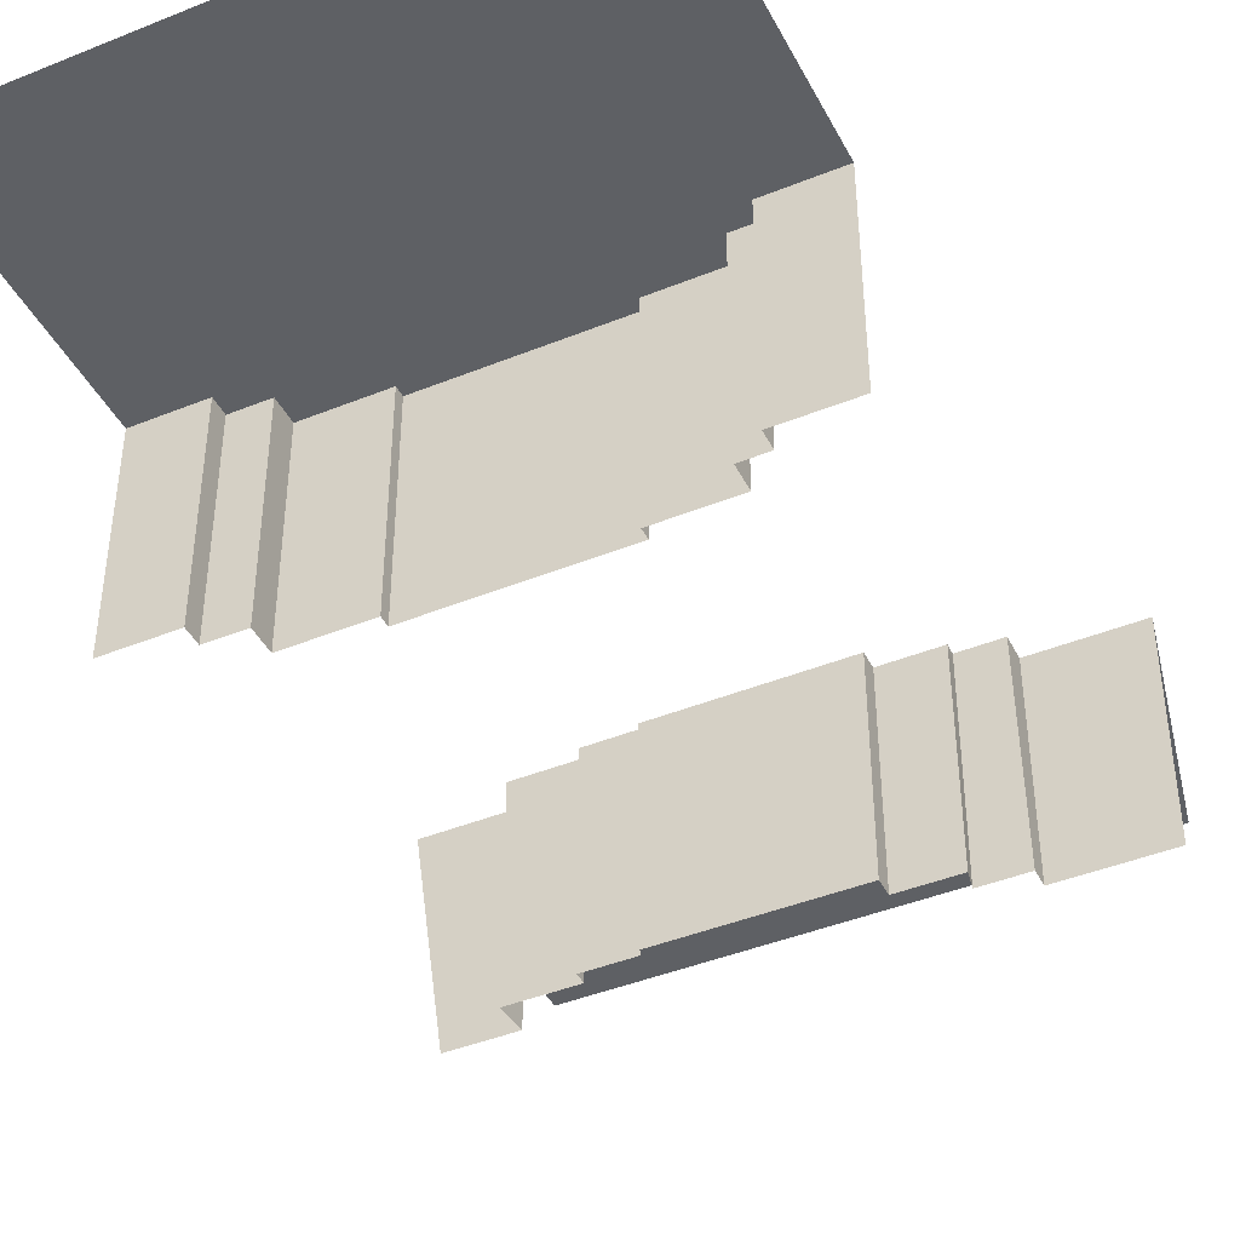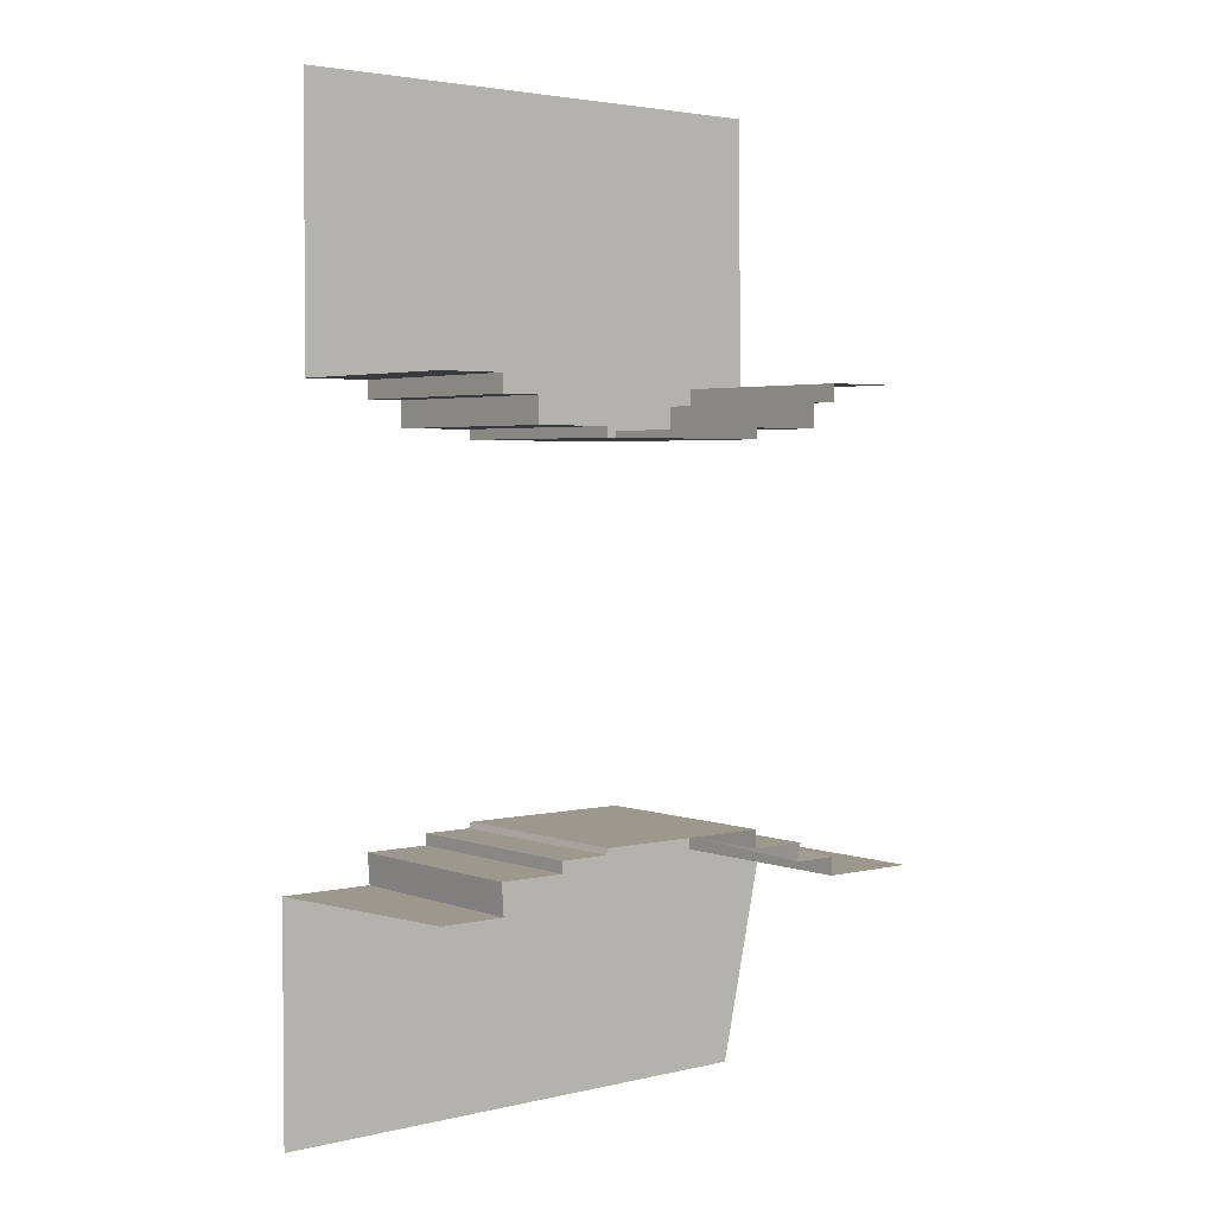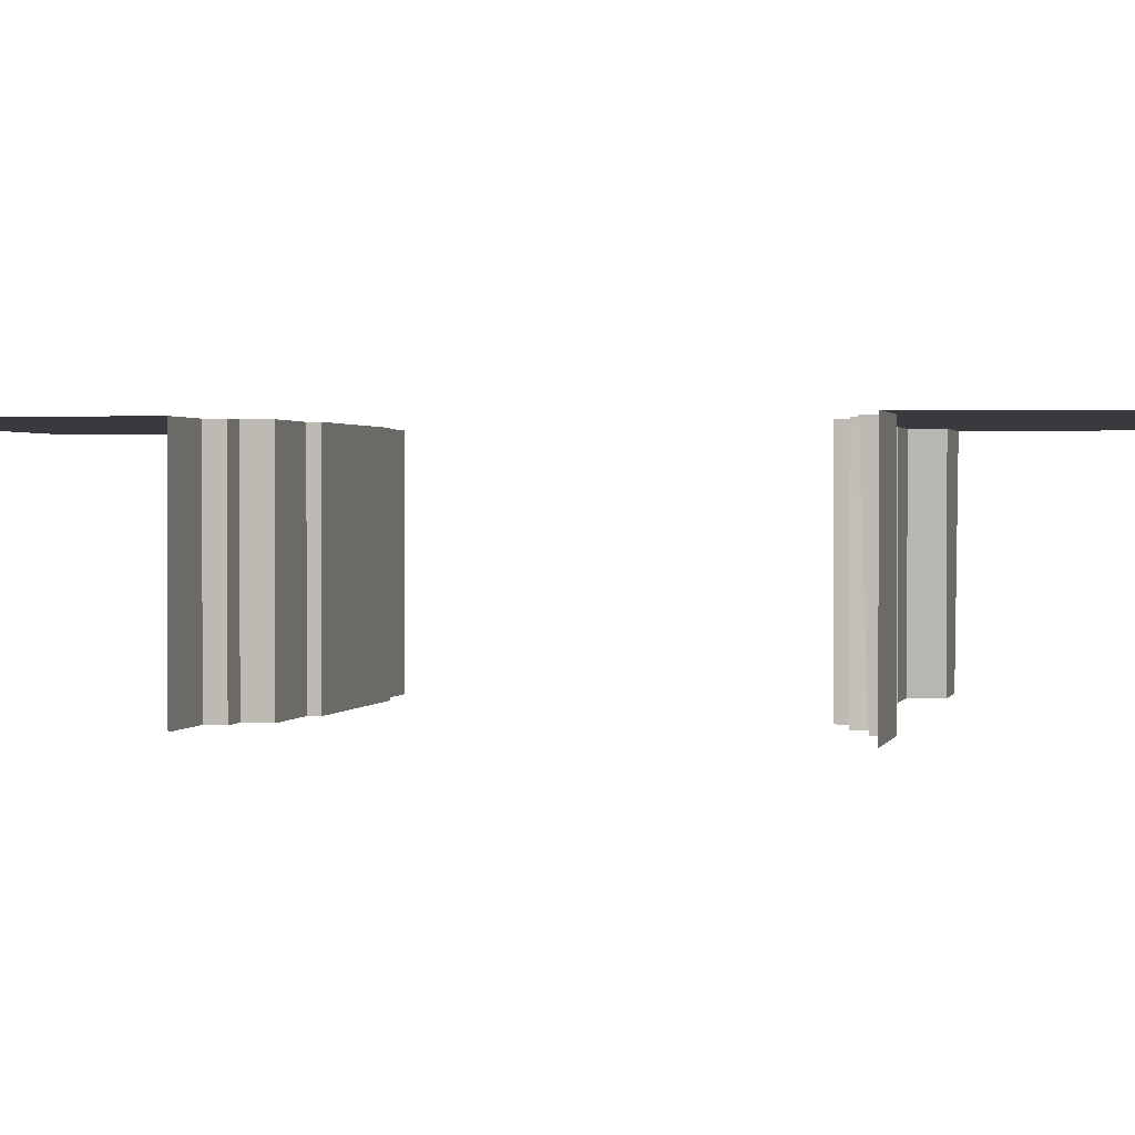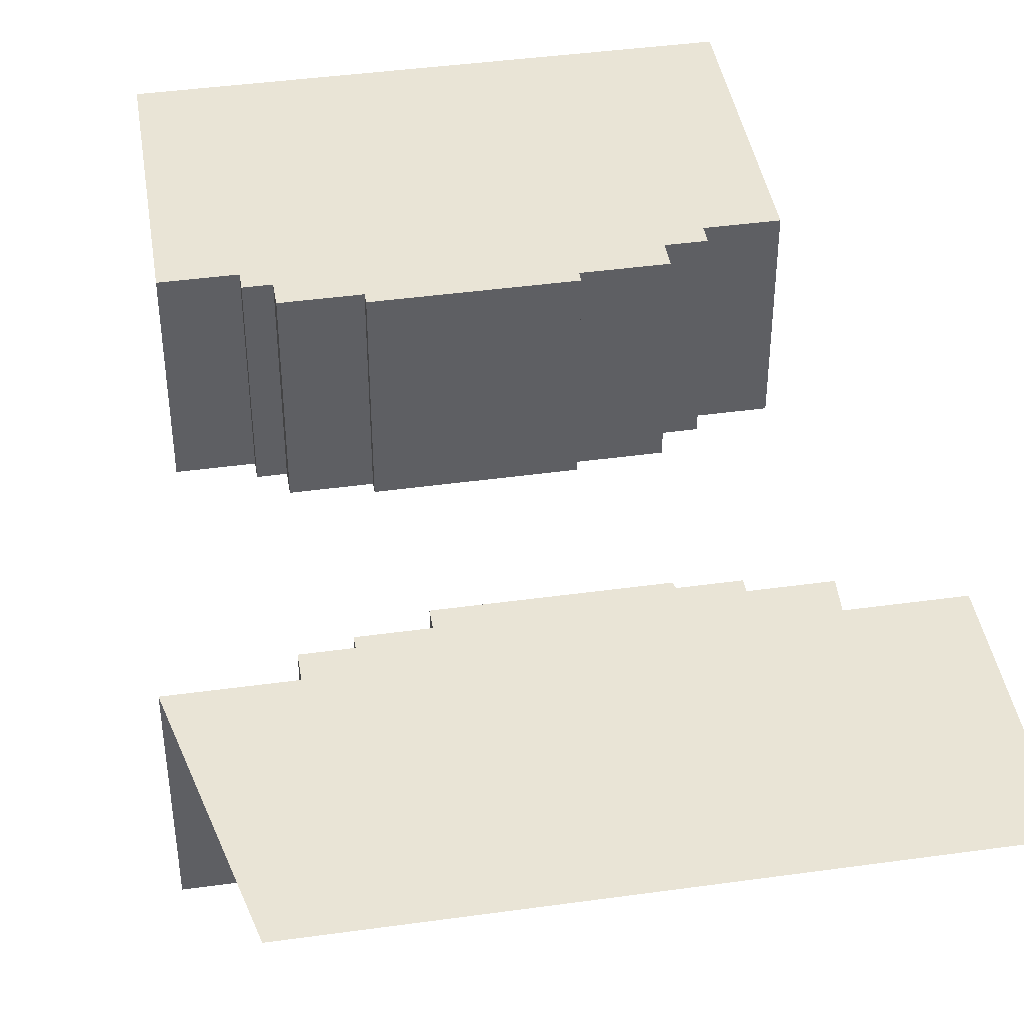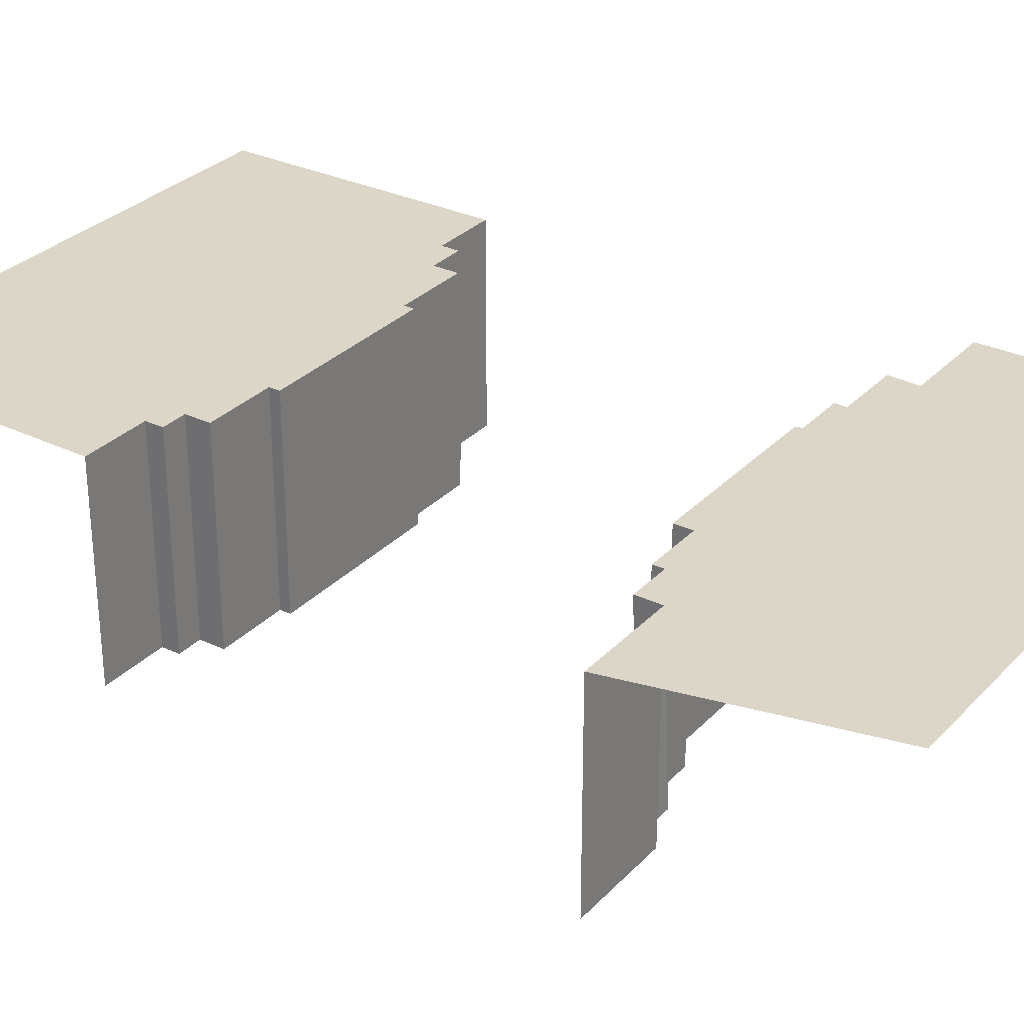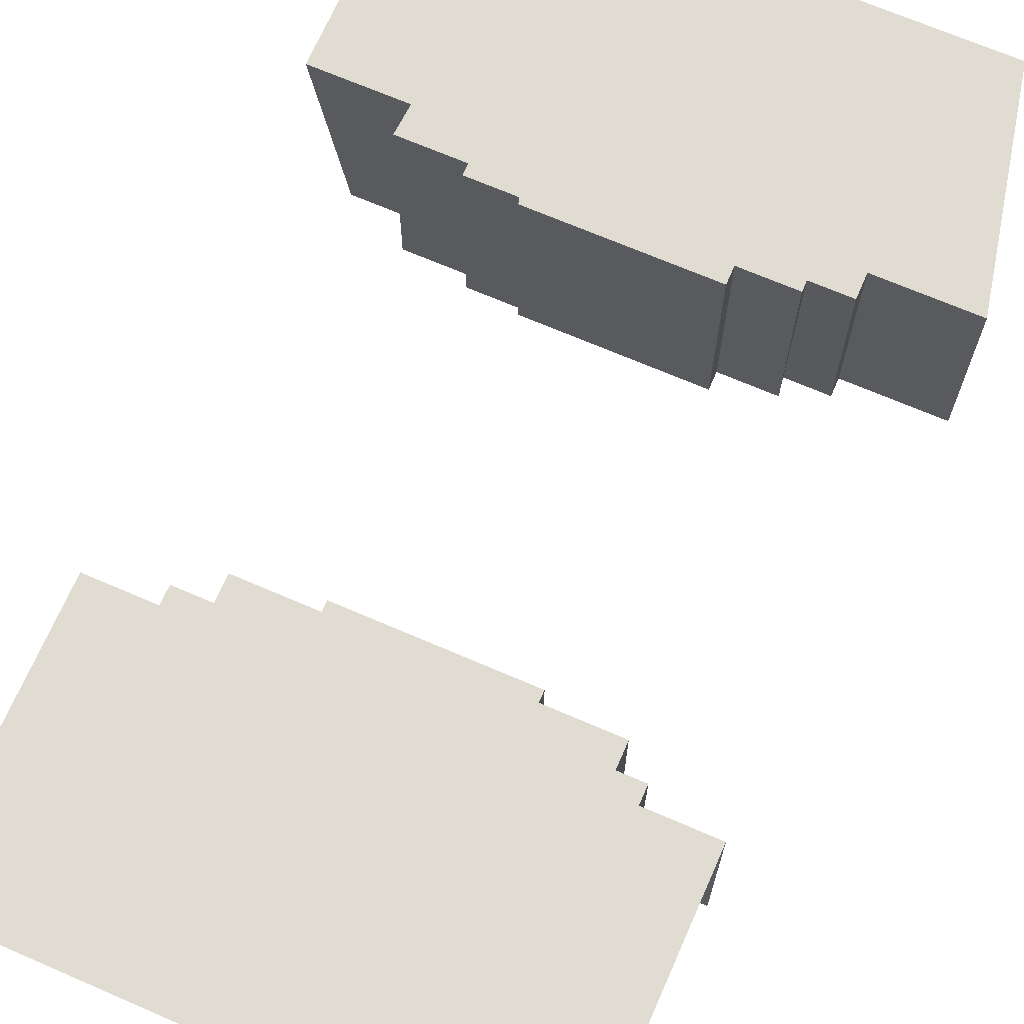
<metadata>
{"format":"obj","ext":"obj","renderer":"f3d","projection":"perspective","resolution":1024,"background":"white","views":[{"elev":-43.0,"azim":-154.4,"up":"+Z"},{"elev":3.2,"azim":140.9,"up":"+Y"},{"elev":1.2,"azim":-77.5,"up":"+Z"},{"elev":42.4,"azim":-9.4,"up":"+Z"},{"elev":30.2,"azim":-55.4,"up":"+Z"},{"elev":69.1,"azim":-156.6,"up":"+Z"}]}
</metadata>
<code>
g Sniper_Ground
v 35.69 -9.237 -4.655e-06
v 27.45 -9.237 9.95e-07
v 35.69 25.22 1.223e-05
v -29.16 25.22 1.226e-05
v -20.95 -9.237 9.951e-07
v 22.87 -11.47 6.321e-07
v 27.45 -11.47 -5.018e-06
v -17.73 -11.47 6.321e-07
v -29.46 -9.237 -4.655e-06
v -20.95 -11.47 -5.018e-06
v 13.3 -14.67 5.761e-06
v 22.87 -14.67 -5.539e-06
v -8.766 -14.58 1.24e-07
v -8.766 -15.92 -5.744e-06
v 13.3 -15.92 -5.744e-06
v -17.73 -14.58 -5.526e-06
v 39.19 -66.92 -1.405e-05
v 39.19 -95.96 -7.513e-06
v 27.57 -66.92 -8.403e-06
v -27.15 -95.96 -8.275e-06
v -20.95 -67.61 -8.515e-06
v 19.67 -63.11 -7.782e-06
v 27.83 -63.11 -1.343e-05
v -15.82 -64.5 -8.008e-06
v -33.35 -67.61 -2.091e-05
v -20.95 -64.5 -1.366e-05
v -8.766 -63.16 -7.789e-06
v -15.85 -63.16 -1.344e-05
v 13.55 -61.68 -1.899e-06
v 13.3 -60.93 -1.308e-05
v -8.766 -60.93 -1.308e-05
v 19.67 -61.68 -1.32e-05
v -20.95 -9.237 -1
v -20.95 -9.237 -25.73
v -29.46 -9.237 -25.73
v -29.46 -9.237 -1
v -8.766 -14.58 -1
v -8.766 -14.58 -25.73
v -17.73 -14.58 -25.73
v -17.73 -14.58 -1
v -33.35 -67.61 -25.73
v -20.95 -67.61 -25.73
v -20.95 -67.61 -1
v -33.35 -67.61 -1
v -20.95 -64.53 -1
v -20.95 -65.38 -25.73
v -15.4 -65.38 -25.73
v -15.8 -64.53 -1
v 27.83 -63.11 -25.73
v 27.57 -66.92 -25.73
v 27.57 -66.92 -1
v 27.83 -63.11 -1
v -8.766 -63.16 -1
v -8.766 -63.16 -25.73
v -8.766 -60.93 -25.73
v -8.766 -60.93 -1
v -8.766 -60.93 -1
v -8.766 -60.93 -25.73
v 13.3 -60.93 -25.73
v 13.3 -60.93 -1
v 13.3 -60.93 -25.73
v 13.55 -61.68 -25.73
v 13.55 -61.68 -1
v 13.3 -60.93 -1
v -15.85 -63.16 -25.73
v -8.766 -63.16 -25.73
v -8.766 -63.16 -1
v -15.85 -63.16 -1
v 19.67 -61.68 -25.73
v 19.67 -63.11 -25.73
v 19.67 -63.11 -1
v 19.67 -61.68 -1
v -20.95 -9.237 -25.73
v -20.95 -9.237 -1
v -20.95 -11.47 -1
v -20.95 -11.47 -25.73
v -20.95 -11.47 -25.73
v -20.95 -11.47 -1
v -17.73 -11.47 -1
v -17.73 -11.47 -25.73
v 27.45 -11.47 -25.73
v 27.45 -11.47 -1
v 27.45 -9.237 -1
v 27.45 -9.237 -25.73
v -17.73 -11.47 -25.73
v -17.73 -11.47 -1
v -17.73 -14.58 -1
v -17.73 -14.58 -25.73
v -8.766 -14.58 -25.73
v -8.766 -14.58 -1
v -8.766 -15.92 -1
v -8.766 -15.92 -25.73
v -8.766 -15.92 -25.73
v -8.766 -15.92 -1
v 13.3 -15.92 -1
v 13.3 -15.92 -25.73
v 13.3 -15.92 -25.73
v 13.3 -15.92 -1
v 13.3 -14.67 -1
v 13.3 -14.67 -25.73
v 27.45 -9.237 -25.73
v 27.45 -9.237 -1
v 35.69 -9.237 -1
v 35.69 -9.237 -25.73
v 22.87 -14.67 -25.73
v 22.87 -14.67 -1
v 22.87 -11.47 -1
v 22.87 -11.47 -25.73
v 22.87 -11.47 -25.73
v 22.87 -11.47 -1
v 27.45 -11.47 -1
v 27.45 -11.47 -25.73
v 13.3 -14.67 -25.73
v 13.3 -14.67 -1
v 22.87 -14.67 -1
v 22.87 -14.67 -25.73
v -20.95 -65.38 -25.73
v -20.95 -64.53 -1
v -20.95 -67.61 -1
v -20.95 -67.61 -25.73
v -15.85 -63.16 -25.73
v -15.85 -63.16 -1
v -15.8 -64.53 -1
v -15.4 -65.38 -25.73
v 35.69 -66.92 -25.73
v 39.06 -66.92 -1
v 27.57 -66.92 -1
v 27.57 -66.92 -25.73
v 27.83 -63.11 -25.73
v 27.83 -63.11 -1
v 19.67 -63.11 -1
v 19.67 -63.11 -25.73
v 19.67 -61.68 -25.73
v 19.67 -61.68 -1
v 13.55 -61.68 -1
v 13.55 -61.68 -25.73
v -20.95 -9.237 9.951e-07
v -20.95 -11.47 -5.018e-06
v -20.95 -11.47 -1
v -20.95 -9.237 -1
v -20.95 -11.47 -1
v -20.95 -11.47 -5.018e-06
v -17.73 -11.47 6.321e-07
v -17.73 -11.47 -1
v 27.45 -11.47 -1
v 27.45 -11.47 -5.018e-06
v 27.45 -9.237 9.95e-07
v 27.45 -9.237 -1
v -17.73 -11.47 -1
v -17.73 -11.47 6.321e-07
v -17.73 -14.58 -5.526e-06
v -17.73 -14.58 -1
v -8.766 -14.58 1.24e-07
v -8.766 -15.92 -5.744e-06
v -8.766 -15.92 -1
v -8.766 -14.58 -1
v -8.766 -15.92 -1
v -8.766 -15.92 -5.744e-06
v 13.3 -15.92 -5.744e-06
v 13.3 -15.92 -1
v 13.3 -15.92 -1
v 13.3 -15.92 -5.744e-06
v 13.3 -14.67 5.761e-06
v 13.3 -14.67 -1
v 27.45 -9.237 -1
v 27.45 -9.237 9.95e-07
v 35.69 -9.237 -4.655e-06
v 35.69 -9.237 -1
v 22.87 -14.67 -1
v 22.87 -14.67 -5.539e-06
v 22.87 -11.47 6.321e-07
v 22.87 -11.47 -1
v 22.87 -11.47 6.321e-07
v 27.45 -11.47 -5.018e-06
v 27.45 -11.47 -1
v 22.87 -11.47 -1
v 13.3 -14.67 5.761e-06
v 22.87 -14.67 -5.539e-06
v 22.87 -14.67 -1
v 13.3 -14.67 -1
v -20.95 -64.53 -1
v -20.95 -64.5 -1.366e-05
v -20.95 -67.61 -8.515e-06
v -20.95 -67.61 -1
v -15.82 -64.5 -8.008e-06
v -15.8 -64.53 -1
v -15.85 -63.16 -1
v -15.85 -63.16 -1.344e-05
v 27.57 -66.92 -8.403e-06
v 27.57 -66.92 -1
v 39.06 -66.92 -1
v 39.19 -66.92 -1.405e-05
v 27.83 -63.11 -1
v 27.83 -63.11 -1.343e-05
v 19.67 -63.11 -7.782e-06
v 19.67 -63.11 -1
v 19.67 -61.68 -1
v 19.67 -61.68 -1.32e-05
v 13.55 -61.68 -1.899e-06
v 13.55 -61.68 -1
v -20.95 -9.237 9.951e-07
v -20.95 -9.237 -1
v -29.46 -9.237 -1
v -29.46 -9.237 -4.655e-06
v -8.766 -14.58 1.24e-07
v -8.766 -14.58 -1
v -17.73 -14.58 -1
v -17.73 -14.58 -5.526e-06
v -33.35 -67.61 -2.091e-05
v -33.35 -67.61 -1
v -20.95 -67.61 -1
v -20.95 -67.61 -8.515e-06
v -20.95 -64.5 -1.366e-05
v -20.95 -64.53 -1
v -15.8 -64.53 -1
v -15.82 -64.5 -8.008e-06
v 27.83 -63.11 -1.343e-05
v 27.83 -63.11 -1
v 27.57 -66.92 -1
v 27.57 -66.92 -8.403e-06
v -8.766 -63.16 -7.789e-06
v -8.766 -63.16 -1
v -8.766 -60.93 -1
v -8.766 -60.93 -1.308e-05
v -8.766 -60.93 -1.308e-05
v -8.766 -60.93 -1
v 13.3 -60.93 -1
v 13.3 -60.93 -1.308e-05
v 13.3 -60.93 -1.308e-05
v 13.3 -60.93 -1
v 13.55 -61.68 -1
v 13.55 -61.68 -1.899e-06
v -15.85 -63.16 -1.344e-05
v -15.85 -63.16 -1
v -8.766 -63.16 -1
v -8.766 -63.16 -7.789e-06
v 19.67 -61.68 -1.32e-05
v 19.67 -61.68 -1
v 19.67 -63.11 -1
v 19.67 -63.11 -7.782e-06
g Sniper_Ground_0
f 3 2 1
f 2 3 4
f 4 5 2
f 5 6 2
f 2 6 7
f 5 8 6
f 9 5 4
f 10 8 5
f 8 11 6
f 11 12 6
f 8 13 11
f 11 13 14
f 14 15 11
f 16 13 8
f 19 18 17
f 20 18 19
f 19 21 20
f 21 19 22
f 22 19 23
f 22 24 21
f 21 25 20
f 24 26 21
f 27 24 22
f 27 28 24
f 22 29 27
f 29 30 27
f 30 31 27
f 32 29 22
g Sniper_Ground_1
f 35 34 33
f 36 35 33
f 39 38 37
f 40 39 37
f 43 42 41
f 44 43 41
f 47 46 45
f 48 47 45
f 51 50 49
f 52 51 49
f 55 54 53
f 56 55 53
f 59 58 57
f 60 59 57
f 63 62 61
f 64 63 61
f 67 66 65
f 68 67 65
f 71 70 69
f 72 71 69
f 75 74 73
f 76 75 73
f 79 78 77
f 80 79 77
f 83 82 81
f 84 83 81
f 87 86 85
f 88 87 85
f 91 90 89
f 92 91 89
f 95 94 93
f 96 95 93
f 99 98 97
f 100 99 97
f 103 102 101
f 104 103 101
f 107 106 105
f 108 107 105
f 111 110 109
f 112 111 109
f 115 114 113
f 116 115 113
f 119 118 117
f 120 119 117
f 123 122 121
f 124 123 121
f 127 126 125
f 128 127 125
f 131 130 129
f 132 131 129
f 135 134 133
f 136 135 133
g Sniper_Ground_2
f 139 138 137
f 140 139 137
f 143 142 141
f 144 143 141
f 147 146 145
f 148 147 145
f 151 150 149
f 152 151 149
f 155 154 153
f 156 155 153
f 159 158 157
f 160 159 157
f 163 162 161
f 164 163 161
f 167 166 165
f 168 167 165
f 171 170 169
f 172 171 169
f 175 174 173
f 176 175 173
f 179 178 177
f 180 179 177
f 183 182 181
f 184 183 181
f 187 186 185
f 188 187 185
f 191 190 189
f 192 191 189
f 195 194 193
f 196 195 193
f 199 198 197
f 200 199 197
f 203 202 201
f 204 203 201
f 207 206 205
f 208 207 205
f 211 210 209
f 212 211 209
f 215 214 213
f 216 215 213
f 219 218 217
f 220 219 217
f 223 222 221
f 224 223 221
f 227 226 225
f 228 227 225
f 231 230 229
f 232 231 229
f 235 234 233
f 236 235 233
f 239 238 237
f 240 239 237

</code>
